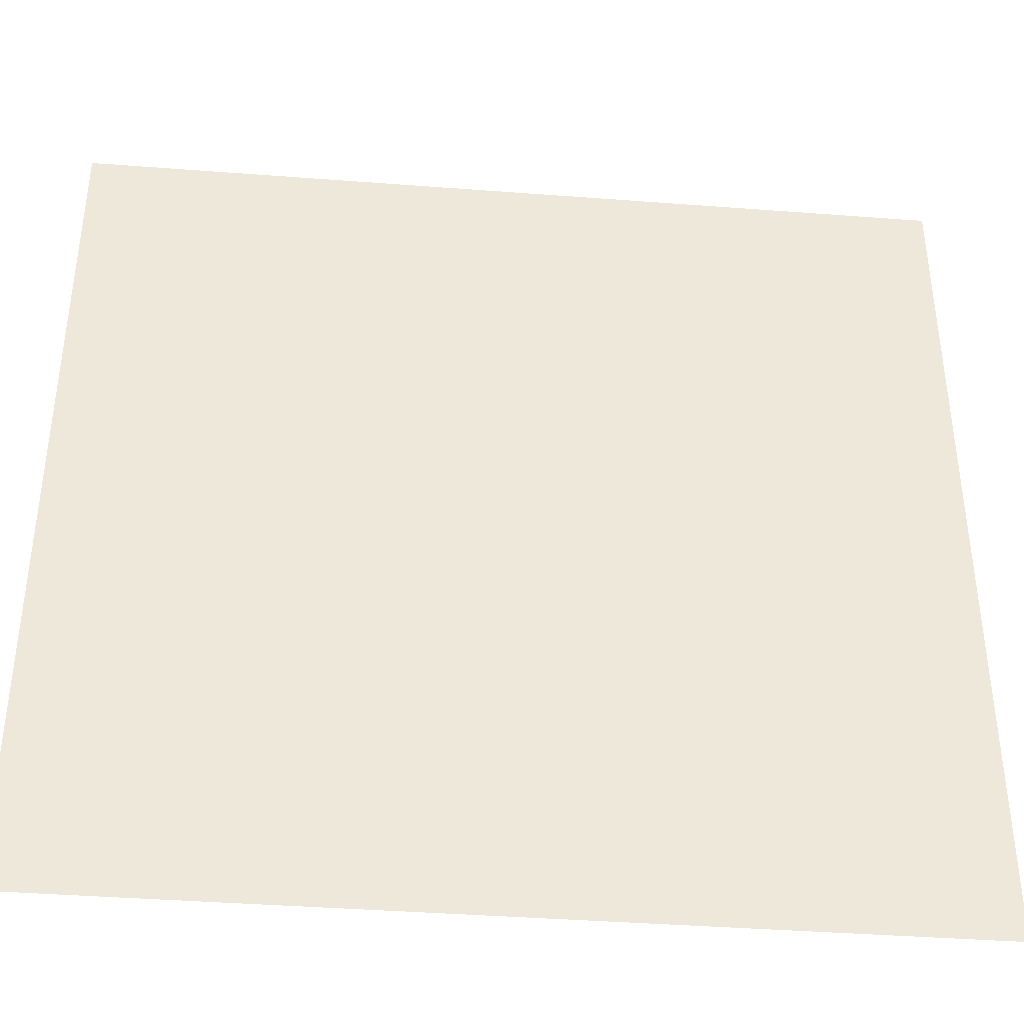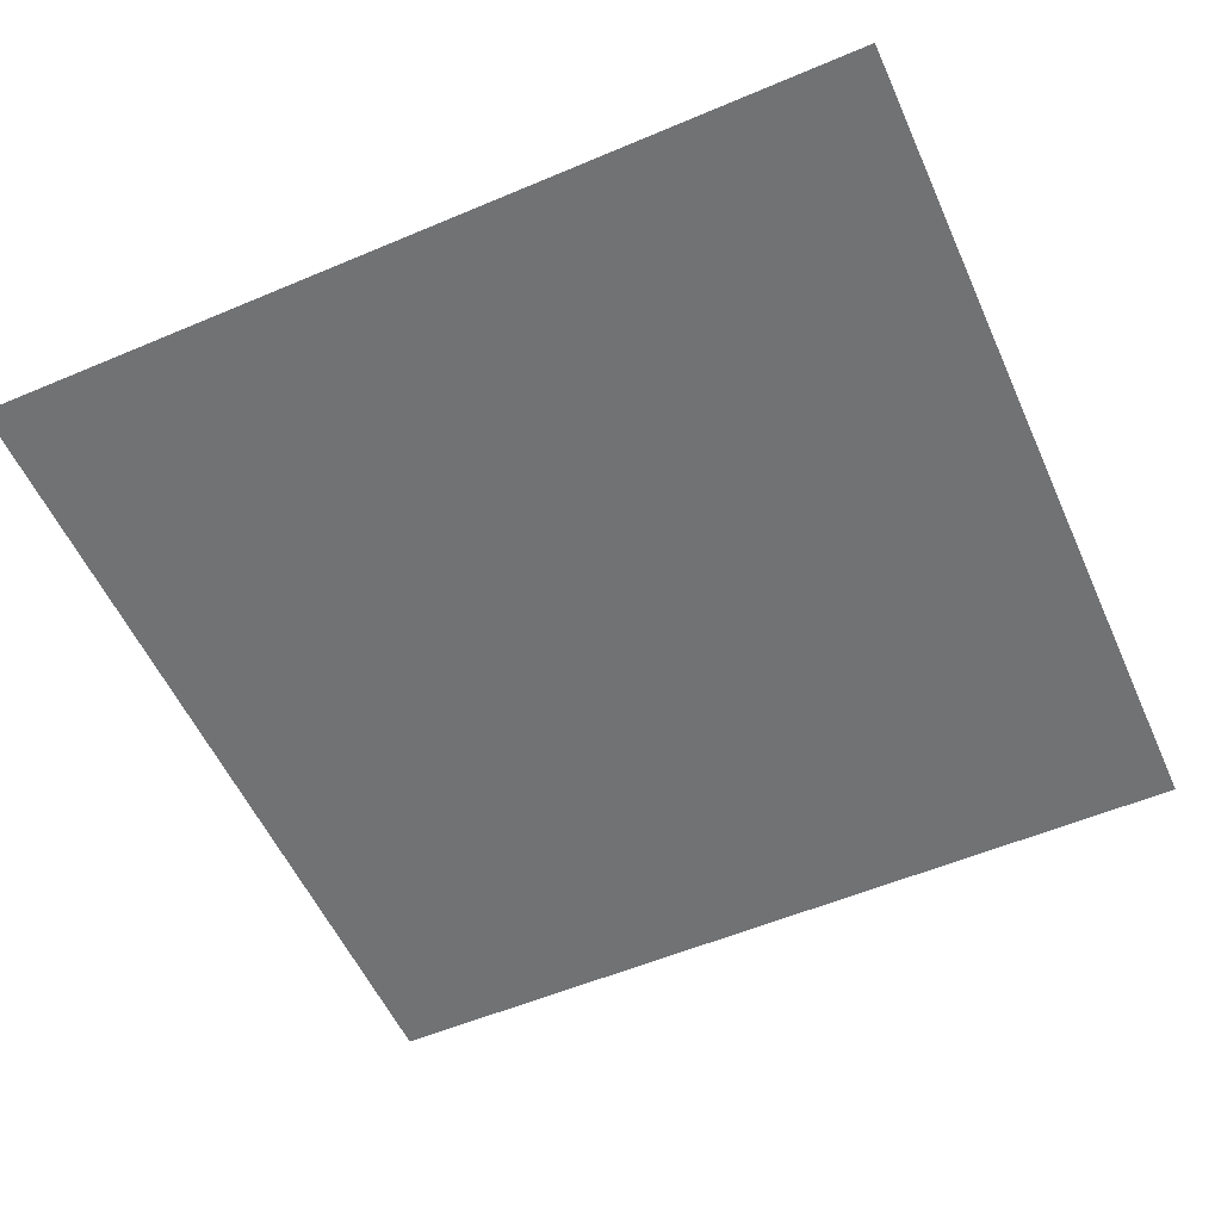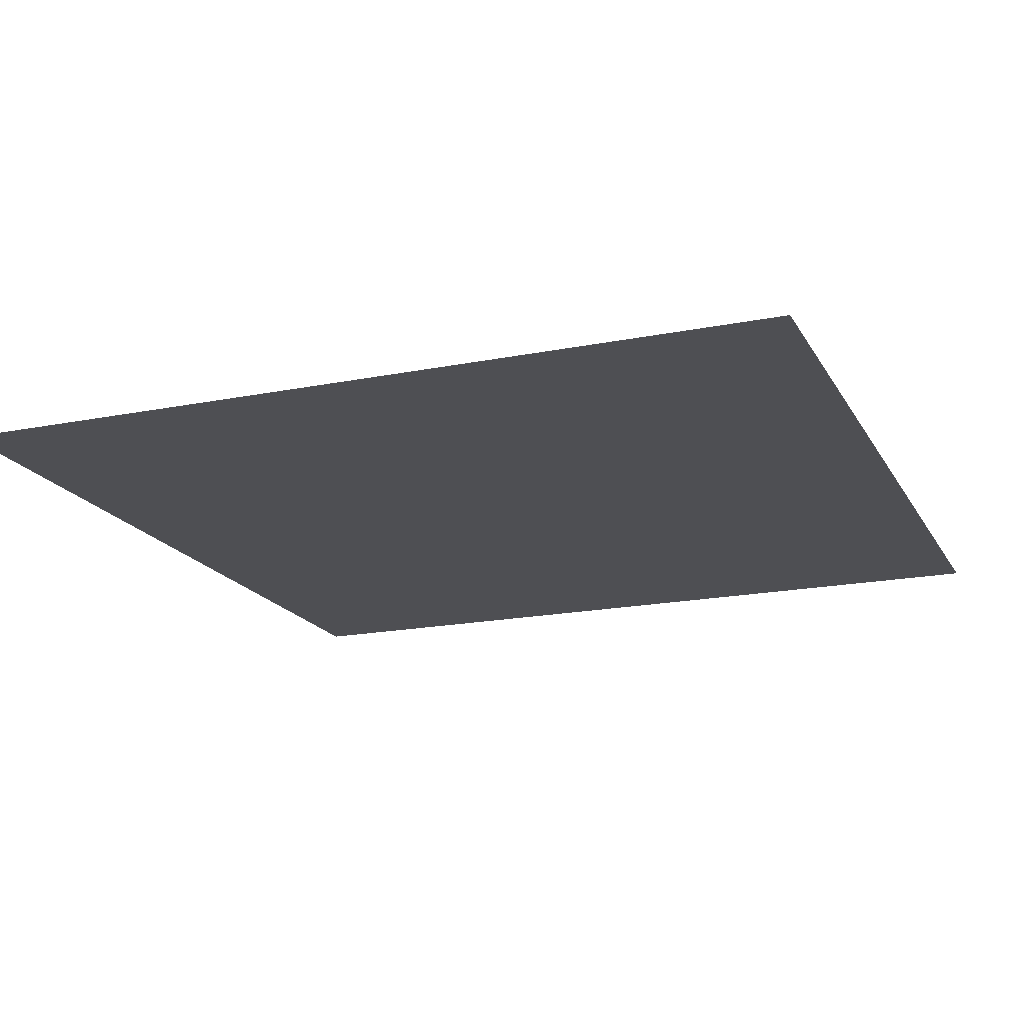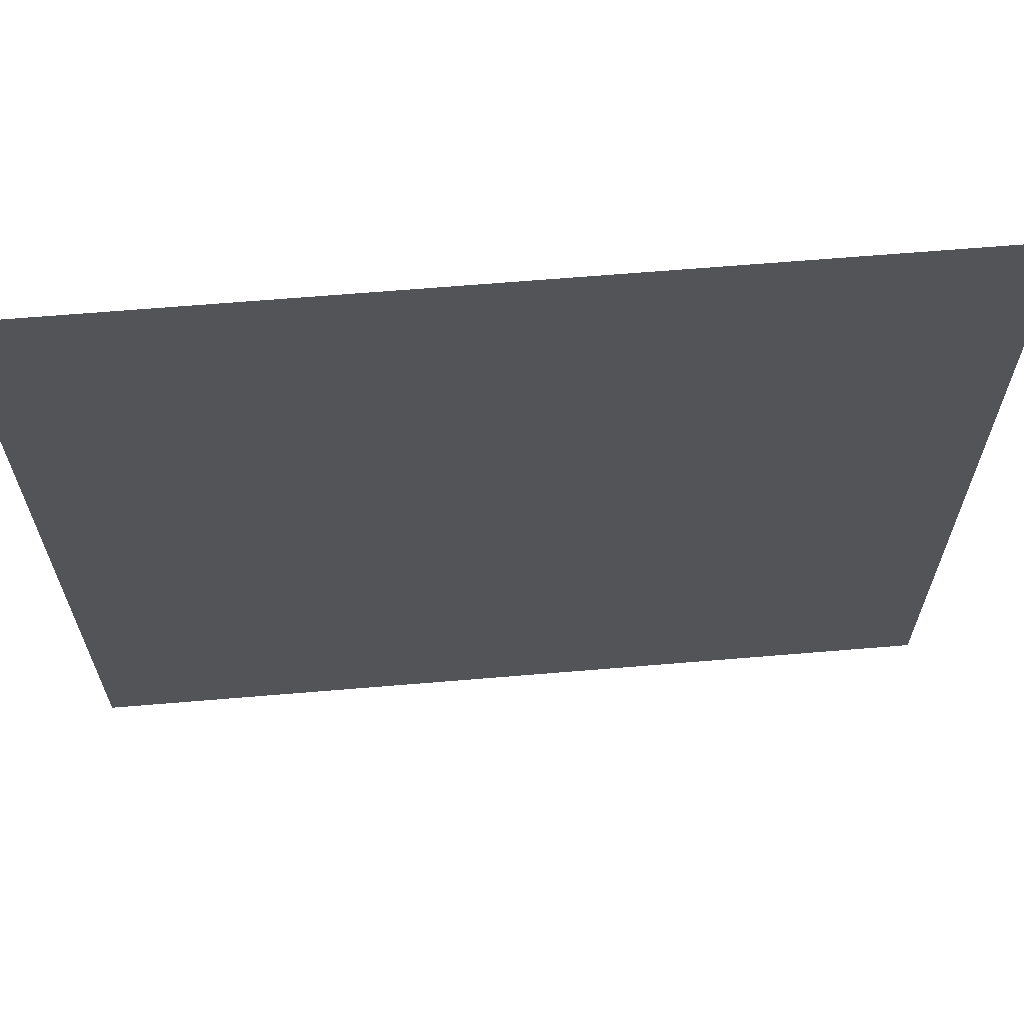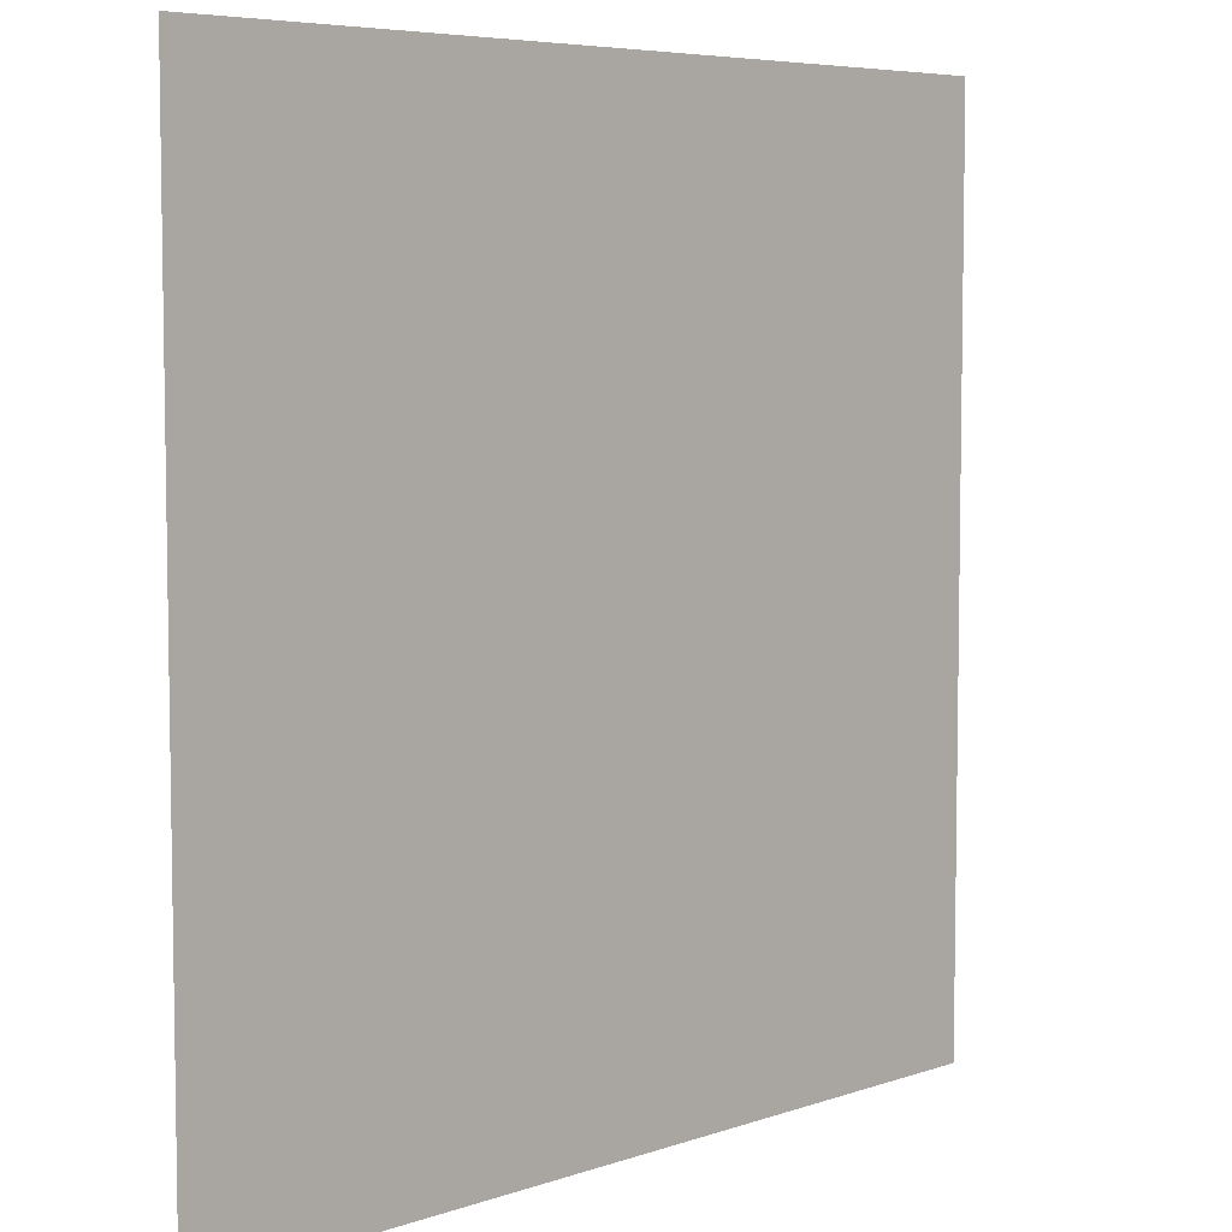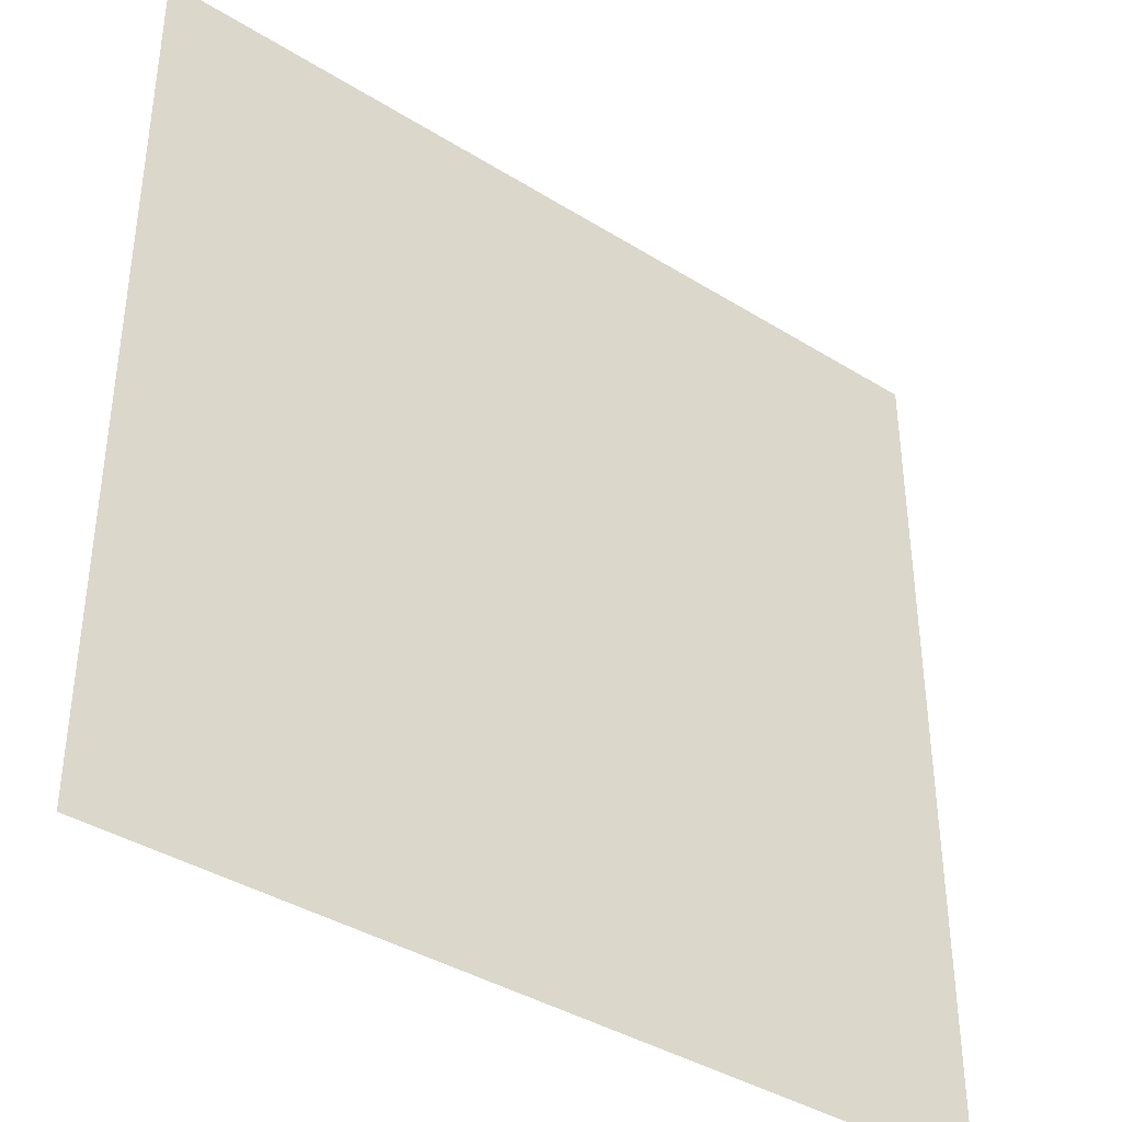
<metadata>
{"format":"obj","ext":"obj","renderer":"f3d","projection":"perspective","resolution":1024,"background":"white","views":[{"elev":-39.9,"azim":174.6,"up":"+Y"},{"elev":-55.5,"azim":114.0,"up":"+Z"},{"elev":-18.2,"azim":-158.8,"up":"+Z"},{"elev":65.7,"azim":-4.8,"up":"+Y"},{"elev":6.1,"azim":133.9,"up":"+Y"},{"elev":-38.9,"azim":-38.0,"up":"+Y"}]}
</metadata>
<code>
v  -49.75 99.78 0
v  -49.75 -0.2155 -0
v  50.25 -0.2155 -0
v  50.25 99.78 0
o DownCenterPlan
g DownCenterPlan
f 1 2 3 4

</code>
